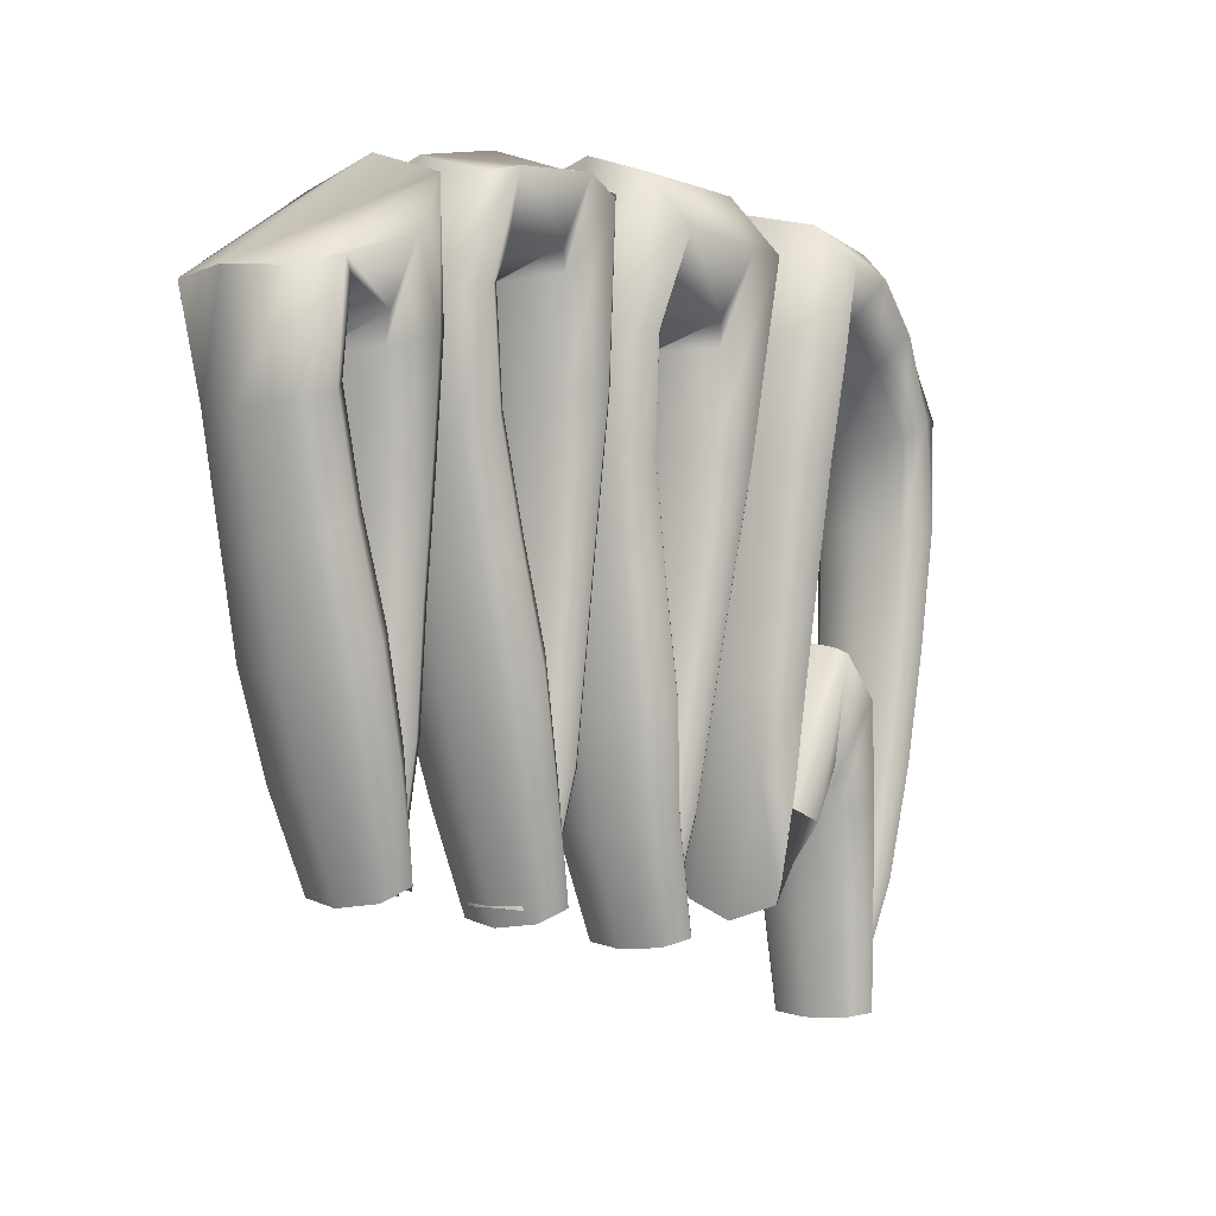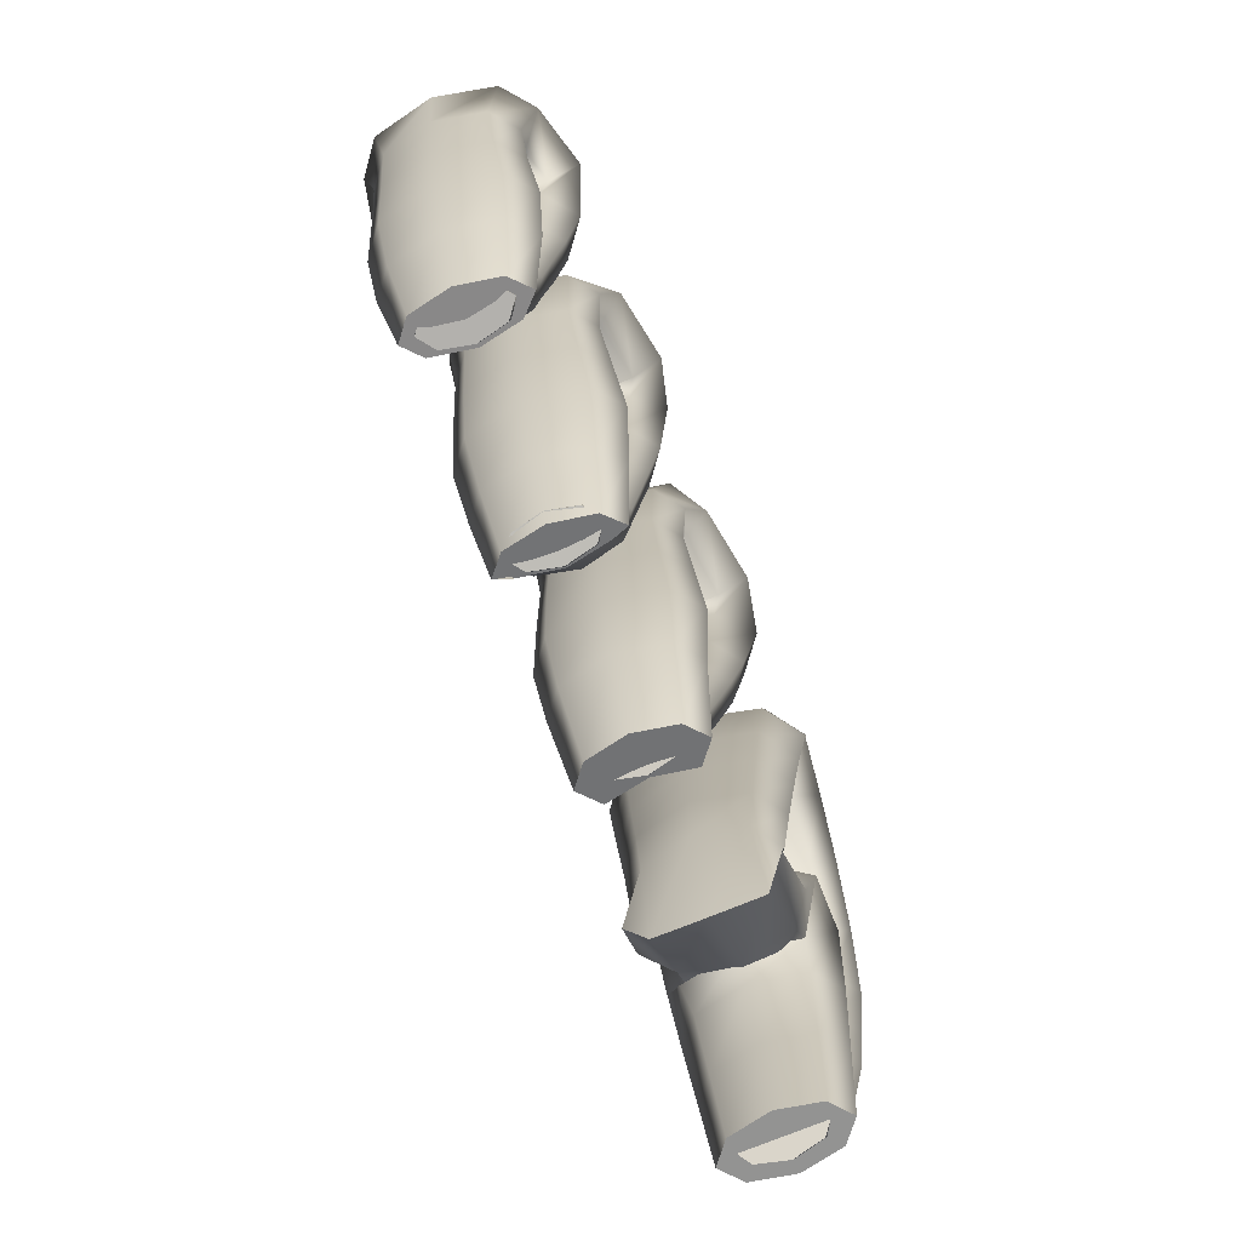
<metadata>
{"format":"obj","ext":"obj","renderer":"f3d","projection":"perspective","resolution":1024,"background":"white","views":[{"elev":-0.8,"azim":128.7,"up":"+Y"},{"elev":-76.3,"azim":111.9,"up":"+Y"}]}
</metadata>
<code>
g default
v -10.31 -11.45 -0
v -9.734 -11.91 -0.8986
v -10.19 -12.14 -1.271
v -10.65 -12.36 -0.8986
v -10.84 -12.46 0
v -10.65 -12.36 0.8986
v -10.19 -12.14 1.271
v -9.734 -11.91 0.8986
v -10.92 -8.022 -0
v -11.15 -8.131 -1.115
v -11.73 -8.393 -1.577
v -12.3 -8.654 -1.115
v -12.54 -8.763 0
v -12.3 -8.654 1.115
v -11.73 -8.393 1.577
v -11.15 -8.131 1.115
v -11.51 -4.61 -0
v -11.78 -4.719 -1.261
v -12.44 -4.983 -1.783
v -13.09 -5.246 -1.261
v -13.36 -5.355 0
v -13.09 -5.246 1.261
v -12.44 -4.983 1.783
v -11.78 -4.719 1.261
v -12.04 -1.233 -0
v -12.33 -1.32 -1.329
v -13.03 -1.53 -1.88
v -13.73 -1.74 -1.329
v -14.02 -1.826 0
v -13.73 -1.74 1.329
v -13.03 -1.53 1.88
v -12.33 -1.32 1.329
v -12.25 2.019 -0
v -12.57 2.012 -1.449
v -13.35 1.996 -2.049
v -14.13 1.979 -1.449
v -14.45 1.972 0
v -14.13 1.979 1.449
v -13.35 1.996 2.049
v -12.57 2.012 1.449
v -12.12 4.532 -0
v -12.42 4.805 -1.602
v -12.73 5.379 -2.266
v -14.14 5.444 -1.602
v -14.44 5.717 0
v -14.14 5.444 1.602
v -12.73 5.379 2.266
v -12.42 4.805 1.602
v -10.47 6.389 -0
v -10.75 6.786 -1.765
v -11.43 7.745 -2.496
v -12.11 8.281 -1.765
v -12.39 8.678 0
v -12.11 8.281 1.765
v -11.43 7.745 2.496
v -10.75 6.786 1.765
v -8.828 7.335 -0
v -9.035 7.878 -1.928
v -9.79 9.188 -2.726
v -9.867 9.99 -1.928
v -10.07 10.53 0
v -9.867 9.99 1.928
v -9.79 9.188 2.726
v -9.035 7.878 1.928
v -8.854 7.574 -0
v -8.498 8.007 -2.091
v -7.893 9.477 -2.957
v -7.033 10.52 -2.091
v -6.677 10.96 0
v -7.033 10.52 2.091
v -7.893 9.477 2.957
v -8.498 8.007 2.091
v -8.754 6.175 -0
v -8.278 6.327 -2.188
v -7.128 6.692 -3.095
v -5.978 7.057 -2.188
v -5.502 7.209 0
v -5.978 7.057 2.188
v -7.128 6.692 3.095
v -8.278 6.327 2.188
v -8.293 3.422 -0
v -7.85 3.507 -2.005
v -6.781 3.713 -2.835
v -5.712 3.919 -2.005
v -5.269 4.005 0
v -5.712 3.919 2.005
v -6.781 3.713 2.835
v -7.85 3.507 2.005
v -7.915 0.5011 -0
v -7.512 0.5626 -1.821
v -6.537 0.711 -2.576
v -5.563 0.8595 -1.821
v -5.159 0.921 0
v -5.563 0.8595 1.821
v -6.537 0.711 2.576
v -7.512 0.5626 1.821
v -7.562 -2.482 -0
v -7.199 -2.427 -1.638
v -6.323 -2.295 -2.316
v -5.447 -2.164 -1.638
v -5.084 -2.109 0
v -5.447 -2.164 1.638
v -6.323 -2.295 2.316
v -7.199 -2.427 1.638
v -6.913 -6.735 -0
v -6.889 -5.483 -1.471
v -6.101 -5.375 -2.08
v -5.313 -5.266 -1.471
v -4.987 -5.222 0
v -5.313 -5.266 1.471
v -6.101 -5.375 2.08
v -6.889 -5.483 1.471
v -6.581 -5.001 -0
v -6.847 -5.306 -1.527
v -5.305 -7.963 -2.16
v -5.949 -8.699 -1.527
v -5.773 -9.225 0
v -5.949 -8.699 1.527
v -5.751 -7.814 2.16
v -6.847 -5.306 1.527
v -5.916 -5.633 -0
v -6.233 -5.857 -1.584
v -6.998 -6.397 -2.24
v -8.065 -5.731 -1.584
v -8.382 -5.954 0
v -8.065 -5.731 1.584
v -6.998 -6.397 2.24
v -6.233 -5.857 1.584
v -8.397 -1.173 -0
v -8.702 -1.463 -1.64
v -8.382 -1.636 -2.319
v -8.979 -4.421 -1.64
v -9.22 -5.542 0
v -8.979 -4.421 1.64
v -8.382 -1.636 2.319
v -8.702 -1.463 1.64
v -10.28 -2.918 -0
v -9.91 -3.049 -1.696
v -9.552 -2.989 -2.399
v -8.528 -5.391 -1.696
v -8.161 -5.522 0
v -8.528 -5.391 1.696
v -9.552 -2.989 2.399
v -9.91 -3.049 1.696
v -10.57 -6.174 -0
v -10.23 -6.247 -1.557
v -9.931 -6.043 -2.202
v -9.102 -6.218 -1.557
v -8.758 -6.29 0
v -9.102 -6.218 1.557
v -9.931 -6.043 2.202
v -10.23 -6.247 1.557
v -11.27 -8.904 -0
v -10.96 -8.963 -1.393
v -10.22 -9.104 -1.971
v -9.477 -9.244 -1.393
v -9.169 -9.303 0
v -9.477 -9.244 1.393
v -10.22 -9.104 1.971
v -10.96 -8.963 1.393
v -11.43 -12 -0
v -11.16 -12.05 -1.23
v -10.5 -12.18 -1.739
v -9.843 -12.3 -1.23
v -9.571 -12.35 0
v -9.843 -12.3 1.23
v -10.5 -12.18 1.739
v -11.16 -12.05 1.23
v -0.6855 -8.612 -0
v -0.8767 -8.698 -0.8986
v -1.338 -8.905 -1.271
v -1.8 -9.111 -0.8986
v -1.991 -9.197 0
v -1.8 -9.111 0.8986
v -1.338 -8.905 1.271
v -0.8767 -8.698 0.8986
v -1.111 -5.457 -0
v -1.367 -5.565 -1.195
v -1.983 -5.826 -1.689
v -2.6 -6.087 -1.195
v -2.855 -6.195 0
v -2.6 -6.087 1.195
v -1.983 -5.826 1.689
v -1.367 -5.565 1.195
v -1.627 -2.359 -0
v -1.909 -2.469 -1.309
v -2.589 -2.734 -1.852
v -3.269 -2.998 -1.309
v -3.55 -3.108 0
v -3.269 -2.998 1.309
v -2.589 -2.734 1.852
v -1.909 -2.469 1.309
v -2.052 0.7463 -0
v -2.369 0.6397 -1.461
v -3.135 0.3825 -2.066
v -3.9 0.1252 -1.461
v -4.217 0.01864 0
v -3.9 0.1252 1.461
v -3.135 0.3825 2.066
v -2.369 0.6397 1.461
v -2.308 3.835 -0
v -2.68 3.746 -1.692
v -3.578 3.533 -2.392
v -4.476 3.32 -1.692
v -4.848 3.232 0
v -4.476 3.32 1.692
v -3.578 3.533 2.392
v -2.68 3.746 1.692
v -2.287 6.651 -0
v -2.722 6.674 -1.954
v -4.368 9.284 -2.763
v -5.418 9.34 -1.954
v -5.853 9.363 0
v -5.418 9.34 1.954
v -4.368 9.284 2.763
v -2.722 6.674 1.954
v -2.313 6.692 -0
v -2.405 7.391 -2.216
v -2.627 9.08 -3.133
v -2.849 10.77 -2.216
v -2.941 11.47 0
v -2.849 10.77 2.216
v -2.627 9.08 3.133
v -2.405 7.391 2.216
v -0.629 7.466 -0
v -0.5625 8.079 -1.931
v -0.4018 9.56 -2.731
v 0.5251 11.04 -1.931
v 0.5916 11.65 0
v 0.5251 11.04 1.931
v -0.4018 9.56 2.731
v -0.5625 8.079 1.931
v -0.7904 6.763 -0
v -0.427 6.781 -1.632
v 0.4504 6.824 -2.308
v 1.328 6.866 -1.632
v 1.691 6.884 0
v 1.328 6.866 1.632
v 0.4504 6.824 2.308
v -0.427 6.781 1.632
v -0.7744 3.707 -0
v -0.4399 3.666 -1.506
v 0.3675 3.568 -2.13
v 1.175 3.469 -1.506
v 1.509 3.428 0
v 1.175 3.469 1.506
v 0.3675 3.568 2.13
v -0.4399 3.666 1.506
v -1.093 0.5738 -0
v -0.7412 0.5018 -1.596
v 0.109 0.328 -2.257
v 0.9592 0.1542 -1.596
v 1.311 0.08227 0
v 0.9592 0.1542 1.596
v 0.109 0.328 2.257
v -0.7412 0.5018 1.596
v -1.517 -2.555 -0
v -1.148 -2.653 -1.686
v -0.256 -2.89 -2.384
v 0.636 -3.127 -1.686
v 1.005 -3.225 0
v 0.636 -3.127 1.686
v -0.256 -2.89 2.384
v -1.148 -2.653 1.686
v -1.813 -5.735 -0
v -1.488 -5.838 -1.49
v -0.7053 -6.087 -2.108
v 0.07762 -6.337 -1.49
v 0.4019 -6.44 0
v 0.07762 -6.337 1.49
v -0.7053 -6.087 2.108
v -1.488 -5.838 1.49
v -2.134 -8.928 -0
v -2.326 -9.026 -1.23
v -1.685 -9.26 -1.739
v -1.044 -9.495 -1.23
v -0.7781 -9.592 0
v -1.044 -9.495 1.23
v -1.685 -9.26 1.739
v -2.326 -9.026 1.23
v 4.548 -8.071 -0
v 4.349 -8.109 -0.8986
v 3.87 -8.2 -1.271
v 3.391 -8.291 -0.8986
v 3.192 -8.328 0
v 3.391 -8.291 0.8986
v 3.87 -8.2 1.271
v 4.349 -8.109 0.8986
v 4.042 -4.345 -0
v 3.777 -4.389 -1.195
v 3.139 -4.495 -1.689
v 2.5 -4.602 -1.195
v 2.236 -4.646 0
v 2.5 -4.602 1.195
v 3.139 -4.495 1.689
v 3.777 -4.389 1.195
v 3.897 -1.166 -0
v 3.607 -1.205 -1.309
v 2.906 -1.299 -1.852
v 2.204 -1.394 -1.309
v 1.914 -1.433 0
v 2.204 -1.394 1.309
v 2.906 -1.299 1.852
v 3.607 -1.205 1.309
v 3.843 1.999 -0
v 3.518 1.972 -1.461
v 2.733 1.905 -2.066
v 1.949 1.839 -1.461
v 1.624 1.811 0
v 1.949 1.839 1.461
v 2.733 1.905 2.066
v 3.518 1.972 1.461
v 3.953 5.105 -0
v 3.577 5.109 -1.692
v 2.667 5.119 -2.392
v 1.757 5.128 -1.692
v 1.38 5.132 0
v 1.757 5.128 1.692
v 2.667 5.119 2.392
v 3.577 5.109 1.692
v 4.306 7.876 -0
v 3.88 8.005 -1.954
v 2.851 9.934 -2.763
v 1.823 10.25 -1.954
v 1.397 10.37 0
v 1.823 10.25 1.954
v 2.851 9.934 2.763
v 3.88 8.005 1.954
v 4.284 7.922 -0
v 4.276 8.634 -2.216
v 4.255 10.35 -3.133
v 4.405 10.54 -2.216
v 4.397 11.25 0
v 4.405 10.54 2.216
v 4.255 10.35 3.133
v 4.276 8.634 2.216
v 5.95 7.763 -0
v 6.088 8.351 -1.931
v 6.505 10.28 -2.731
v 7.008 10.17 -1.931
v 7.145 10.76 0
v 7.008 10.17 1.931
v 6.505 10.28 2.731
v 6.088 8.351 1.931
v 5.794 7.62 -0
v 6.154 7.549 -1.632
v 7.023 7.377 -2.308
v 7.893 7.204 -1.632
v 8.253 7.133 0
v 7.893 7.204 1.632
v 7.023 7.377 2.308
v 6.154 7.549 1.632
v 5.45 4.605 -0
v 5.775 4.483 -1.506
v 6.559 4.188 -2.13
v 7.343 3.894 -1.506
v 7.668 3.772 0
v 7.343 3.894 1.506
v 6.559 4.188 2.13
v 5.775 4.483 1.506
v 4.768 1.595 -0
v 5.106 1.438 -1.596
v 5.924 1.059 -2.257
v 6.741 0.6794 -1.596
v 7.08 0.5224 0
v 6.741 0.6794 1.596
v 5.924 1.059 2.257
v 5.106 1.438 1.596
v 3.982 -1.385 -0
v 4.335 -1.572 -1.686
v 5.186 -2.024 -2.384
v 6.037 -2.475 -1.686
v 6.39 -2.662 0
v 6.037 -2.475 1.686
v 5.186 -2.024 2.384
v 4.335 -1.572 1.686
v 3.318 -4.447 -0
v 3.625 -4.628 -1.49
v 4.368 -5.065 -2.108
v 5.11 -5.502 -1.49
v 5.417 -5.683 0
v 5.11 -5.502 1.49
v 4.368 -5.065 2.108
v 3.625 -4.628 1.49
v 3.083 -8.029 -0
v 3.333 -8.19 -1.23
v 3.48 -8.064 -1.739
v 4.085 -8.453 -1.23
v 4.335 -8.613 0
v 4.085 -8.453 1.23
v 3.48 -8.064 1.739
v 3.333 -8.19 1.23
v 10.02 -7.345 -0
v 9.821 -7.357 -0.8986
v 9.338 -7.387 -1.271
v 8.855 -7.417 -0.8986
v 8.655 -7.429 0
v 8.855 -7.417 0.8986
v 9.338 -7.387 1.271
v 9.821 -7.357 0.8986
v 10.1 -3.599 -0
v 9.825 -3.61 -1.238
v 9.16 -3.635 -1.75
v 8.494 -3.659 -1.238
v 8.218 -3.67 0
v 8.494 -3.659 1.238
v 9.16 -3.635 1.75
v 9.825 -3.61 1.238
v 10.17 -0.4658 -0
v 9.863 -0.4658 -1.365
v 9.129 -0.466 -1.931
v 8.394 -0.4661 -1.365
v 8.09 -0.4662 0
v 8.394 -0.4661 1.365
v 9.129 -0.466 1.931
v 9.863 -0.4658 1.365
v 10.39 2.618 -0
v 10.03 2.642 -1.593
v 9.174 2.701 -2.253
v 8.318 2.76 -1.593
v 7.964 2.784 0
v 8.318 2.76 1.593
v 9.174 2.701 2.253
v 10.03 2.642 1.593
v 10.82 5.474 -0
v 10.4 5.585 -1.91
v 9.392 5.851 -2.701
v 8.381 6.117 -1.91
v 7.962 6.227 0
v 8.381 6.117 1.91
v 9.392 5.851 2.701
v 10.4 5.585 1.91
v 10.57 5.698 -0
v 10.57 6.411 -2.219
v 10.57 8.132 -3.138
v 8.864 9.854 -2.219
v 8.863 10.57 0
v 8.864 9.854 2.219
v 10.57 8.132 3.138
v 10.57 6.411 2.219
v 11.12 6.96 -0
v 11.52 7.111 -1.871
v 12.49 7.477 -2.646
v 13.47 7.162 -1.871
v 13.87 7.314 0
v 13.47 7.162 1.871
v 12.49 7.477 2.646
v 11.52 7.111 1.871
v 11.12 4.845 -0
v 11.45 4.726 -1.524
v 12.24 4.437 -2.155
v 13.04 4.148 -1.524
v 13.37 4.029 0
v 13.04 4.148 1.524
v 12.24 4.437 2.155
v 11.45 4.726 1.524
v 10.52 2.013 -0
v 10.85 1.856 -1.553
v 11.64 1.479 -2.196
v 12.43 1.102 -1.553
v 12.76 0.9452 0
v 12.43 1.102 1.553
v 11.64 1.479 2.196
v 10.85 1.856 1.553
v 9.745 -0.7821 -0
v 10.09 -0.9711 -1.657
v 10.92 -1.427 -2.344
v 11.76 -1.883 -1.657
v 12.1 -2.072 0
v 11.76 -1.883 1.657
v 10.92 -1.427 2.344
v 10.09 -0.9711 1.657
v 9.054 -3.639 -0
v 9.369 -3.83 -1.532
v 10.13 -4.291 -2.167
v 10.89 -4.751 -1.532
v 11.2 -4.942 0
v 10.89 -4.751 1.532
v 10.13 -4.291 2.167
v 9.369 -3.83 1.532
v 8.52 -7.14 -0
v 8.769 -7.304 -1.23
v 9.269 -7.115 -1.739
v 9.87 -7.512 -1.23
v 10.12 -7.676 0
v 9.87 -7.512 1.23
v 9.269 -7.115 1.739
v 8.769 -7.304 1.23
g symbol_textures
f 1 2 10 9
f 2 3 11 10
f 3 4 12 11
f 4 5 13 12
f 5 6 14 13
f 6 7 15 14
f 7 8 16 15
f 8 1 9 16
f 9 10 18 17
f 10 11 19 18
f 11 12 20 19
f 12 13 21 20
f 13 14 22 21
f 14 15 23 22
f 15 16 24 23
f 16 9 17 24
f 17 18 26 25
f 18 19 27 26
f 19 20 28 27
f 20 21 29 28
f 21 22 30 29
f 22 23 31 30
f 23 24 32 31
f 24 17 25 32
f 25 26 34 33
f 26 27 35 34
f 27 28 36 35
f 28 29 37 36
f 29 30 38 37
f 30 31 39 38
f 31 32 40 39
f 32 25 33 40
f 33 34 42 41
f 34 35 43 42
f 35 36 44 43
f 36 37 45 44
f 37 38 46 45
f 38 39 47 46
f 39 40 48 47
f 40 33 41 48
f 41 42 50 49
f 42 43 51 50
f 43 44 52 51
f 44 45 53 52
f 45 46 54 53
f 46 47 55 54
f 47 48 56 55
f 48 41 49 56
f 49 50 58 57
f 50 51 59 58
f 51 52 60 59
f 52 53 61 60
f 53 54 62 61
f 54 55 63 62
f 55 56 64 63
f 56 49 57 64
f 57 58 66 65
f 58 59 67 66
f 59 60 68 67
f 60 61 69 68
f 61 62 70 69
f 62 63 71 70
f 63 64 72 71
f 64 57 65 72
f 65 66 74 73
f 66 67 75 74
f 67 68 76 75
f 68 69 77 76
f 69 70 78 77
f 70 71 79 78
f 71 72 80 79
f 72 65 73 80
f 73 74 82 81
f 74 75 83 82
f 75 76 84 83
f 76 77 85 84
f 77 78 86 85
f 78 79 87 86
f 79 80 88 87
f 80 73 81 88
f 81 82 90 89
f 82 83 91 90
f 83 84 92 91
f 84 85 93 92
f 85 86 94 93
f 86 87 95 94
f 87 88 96 95
f 88 81 89 96
f 89 90 98 97
f 90 91 99 98
f 91 92 100 99
f 92 93 101 100
f 93 94 102 101
f 94 95 103 102
f 95 96 104 103
f 96 89 97 104
f 97 98 106 105
f 98 99 107 106
f 99 100 108 107
f 100 101 109 108
f 101 102 110 109
f 102 103 111 110
f 103 104 112 111
f 104 97 105 112
f 105 106 114 113
f 106 107 115 114
f 107 108 116 115
f 108 109 117 116
f 109 110 118 117
f 110 111 119 118
f 111 112 120 119
f 112 105 113 120
f 113 114 122 121
f 114 115 123 122
f 115 116 124 123
f 116 117 125 124
f 117 118 126 125
f 118 119 127 126
f 119 120 128 127
f 120 113 121 128
f 121 122 130 129
f 122 123 131 130
f 123 124 132 131
f 124 125 133 132
f 125 126 134 133
f 126 127 135 134
f 127 128 136 135
f 128 121 129 136
f 129 130 138 137
f 130 131 139 138
f 131 132 140 139
f 132 133 141 140
f 133 134 142 141
f 134 135 143 142
f 135 136 144 143
f 136 129 137 144
f 137 138 146 145
f 138 139 147 146
f 139 140 148 147
f 140 141 149 148
f 141 142 150 149
f 142 143 151 150
f 143 144 152 151
f 144 137 145 152
f 145 146 154 153
f 146 147 155 154
f 147 148 156 155
f 148 149 157 156
f 149 150 158 157
f 150 151 159 158
f 151 152 160 159
f 152 145 153 160
f 153 154 162 161
f 154 155 163 162
f 155 156 164 163
f 156 157 165 164
f 157 158 166 165
f 158 159 167 166
f 159 160 168 167
f 160 153 161 168
f 8 7 6 5 4 3 2 1
f 161 162 163 164 165 166 167 168
f 169 170 178 177
f 170 171 179 178
f 171 172 180 179
f 172 173 181 180
f 173 174 182 181
f 174 175 183 182
f 175 176 184 183
f 176 169 177 184
f 177 178 186 185
f 178 179 187 186
f 179 180 188 187
f 180 181 189 188
f 181 182 190 189
f 182 183 191 190
f 183 184 192 191
f 184 177 185 192
f 185 186 194 193
f 186 187 195 194
f 187 188 196 195
f 188 189 197 196
f 189 190 198 197
f 190 191 199 198
f 191 192 200 199
f 192 185 193 200
f 193 194 202 201
f 194 195 203 202
f 195 196 204 203
f 196 197 205 204
f 197 198 206 205
f 198 199 207 206
f 199 200 208 207
f 200 193 201 208
f 201 202 210 209
f 202 203 211 210
f 203 204 212 211
f 204 205 213 212
f 205 206 214 213
f 206 207 215 214
f 207 208 216 215
f 208 201 209 216
f 209 210 218 217
f 210 211 219 218
f 211 212 220 219
f 212 213 221 220
f 213 214 222 221
f 214 215 223 222
f 215 216 224 223
f 216 209 217 224
f 217 218 226 225
f 218 219 227 226
f 219 220 228 227
f 220 221 229 228
f 221 222 230 229
f 222 223 231 230
f 223 224 232 231
f 224 217 225 232
f 225 226 234 233
f 226 227 235 234
f 227 228 236 235
f 228 229 237 236
f 229 230 238 237
f 230 231 239 238
f 231 232 240 239
f 232 225 233 240
f 233 234 242 241
f 234 235 243 242
f 235 236 244 243
f 236 237 245 244
f 237 238 246 245
f 238 239 247 246
f 239 240 248 247
f 240 233 241 248
f 241 242 250 249
f 242 243 251 250
f 243 244 252 251
f 244 245 253 252
f 245 246 254 253
f 246 247 255 254
f 247 248 256 255
f 248 241 249 256
f 249 250 258 257
f 250 251 259 258
f 251 252 260 259
f 252 253 261 260
f 253 254 262 261
f 254 255 263 262
f 255 256 264 263
f 256 249 257 264
f 257 258 266 265
f 258 259 267 266
f 259 260 268 267
f 260 261 269 268
f 261 262 270 269
f 262 263 271 270
f 263 264 272 271
f 264 257 265 272
f 265 266 274 273
f 266 267 275 274
f 267 268 276 275
f 268 269 277 276
f 269 270 278 277
f 270 271 279 278
f 271 272 280 279
f 272 265 273 280
f 176 175 174 173 172 171 170 169
f 273 274 275 276 277 278 279 280
f 281 282 290 289
f 282 283 291 290
f 283 284 292 291
f 284 285 293 292
f 285 286 294 293
f 286 287 295 294
f 287 288 296 295
f 288 281 289 296
f 289 290 298 297
f 290 291 299 298
f 291 292 300 299
f 292 293 301 300
f 293 294 302 301
f 294 295 303 302
f 295 296 304 303
f 296 289 297 304
f 297 298 306 305
f 298 299 307 306
f 299 300 308 307
f 300 301 309 308
f 301 302 310 309
f 302 303 311 310
f 303 304 312 311
f 304 297 305 312
f 305 306 314 313
f 306 307 315 314
f 307 308 316 315
f 308 309 317 316
f 309 310 318 317
f 310 311 319 318
f 311 312 320 319
f 312 305 313 320
f 313 314 322 321
f 314 315 323 322
f 315 316 324 323
f 316 317 325 324
f 317 318 326 325
f 318 319 327 326
f 319 320 328 327
f 320 313 321 328
f 321 322 330 329
f 322 323 331 330
f 323 324 332 331
f 324 325 333 332
f 325 326 334 333
f 326 327 335 334
f 327 328 336 335
f 328 321 329 336
f 329 330 338 337
f 330 331 339 338
f 331 332 340 339
f 332 333 341 340
f 333 334 342 341
f 334 335 343 342
f 335 336 344 343
f 336 329 337 344
f 337 338 346 345
f 338 339 347 346
f 339 340 348 347
f 340 341 349 348
f 341 342 350 349
f 342 343 351 350
f 343 344 352 351
f 344 337 345 352
f 345 346 354 353
f 346 347 355 354
f 347 348 356 355
f 348 349 357 356
f 349 350 358 357
f 350 351 359 358
f 351 352 360 359
f 352 345 353 360
f 353 354 362 361
f 354 355 363 362
f 355 356 364 363
f 356 357 365 364
f 357 358 366 365
f 358 359 367 366
f 359 360 368 367
f 360 353 361 368
f 361 362 370 369
f 362 363 371 370
f 363 364 372 371
f 364 365 373 372
f 365 366 374 373
f 366 367 375 374
f 367 368 376 375
f 368 361 369 376
f 369 370 378 377
f 370 371 379 378
f 371 372 380 379
f 372 373 381 380
f 373 374 382 381
f 374 375 383 382
f 375 376 384 383
f 376 369 377 384
f 377 378 386 385
f 378 379 387 386
f 379 380 388 387
f 380 381 389 388
f 381 382 390 389
f 382 383 391 390
f 383 384 392 391
f 384 377 385 392
f 288 287 286 285 284 283 282 281
f 385 386 387 388 389 390 391 392
f 393 394 402 401
f 394 395 403 402
f 395 396 404 403
f 396 397 405 404
f 397 398 406 405
f 398 399 407 406
f 399 400 408 407
f 400 393 401 408
f 401 402 410 409
f 402 403 411 410
f 403 404 412 411
f 404 405 413 412
f 405 406 414 413
f 406 407 415 414
f 407 408 416 415
f 408 401 409 416
f 409 410 418 417
f 410 411 419 418
f 411 412 420 419
f 412 413 421 420
f 413 414 422 421
f 414 415 423 422
f 415 416 424 423
f 416 409 417 424
f 417 418 426 425
f 418 419 427 426
f 419 420 428 427
f 420 421 429 428
f 421 422 430 429
f 422 423 431 430
f 423 424 432 431
f 424 417 425 432
f 425 426 434 433
f 426 427 435 434
f 427 428 436 435
f 428 429 437 436
f 429 430 438 437
f 430 431 439 438
f 431 432 440 439
f 432 425 433 440
f 433 434 442 441
f 434 435 443 442
f 435 436 444 443
f 436 437 445 444
f 437 438 446 445
f 438 439 447 446
f 439 440 448 447
f 440 433 441 448
f 441 442 450 449
f 442 443 451 450
f 443 444 452 451
f 444 445 453 452
f 445 446 454 453
f 446 447 455 454
f 447 448 456 455
f 448 441 449 456
f 449 450 458 457
f 450 451 459 458
f 451 452 460 459
f 452 453 461 460
f 453 454 462 461
f 454 455 463 462
f 455 456 464 463
f 456 449 457 464
f 457 458 466 465
f 458 459 467 466
f 459 460 468 467
f 460 461 469 468
f 461 462 470 469
f 462 463 471 470
f 463 464 472 471
f 464 457 465 472
f 465 466 474 473
f 466 467 475 474
f 467 468 476 475
f 468 469 477 476
f 469 470 478 477
f 470 471 479 478
f 471 472 480 479
f 472 465 473 480
f 473 474 482 481
f 474 475 483 482
f 475 476 484 483
f 476 477 485 484
f 477 478 486 485
f 478 479 487 486
f 479 480 488 487
f 480 473 481 488
f 400 399 398 397 396 395 394 393
f 481 482 483 484 485 486 487 488

</code>
